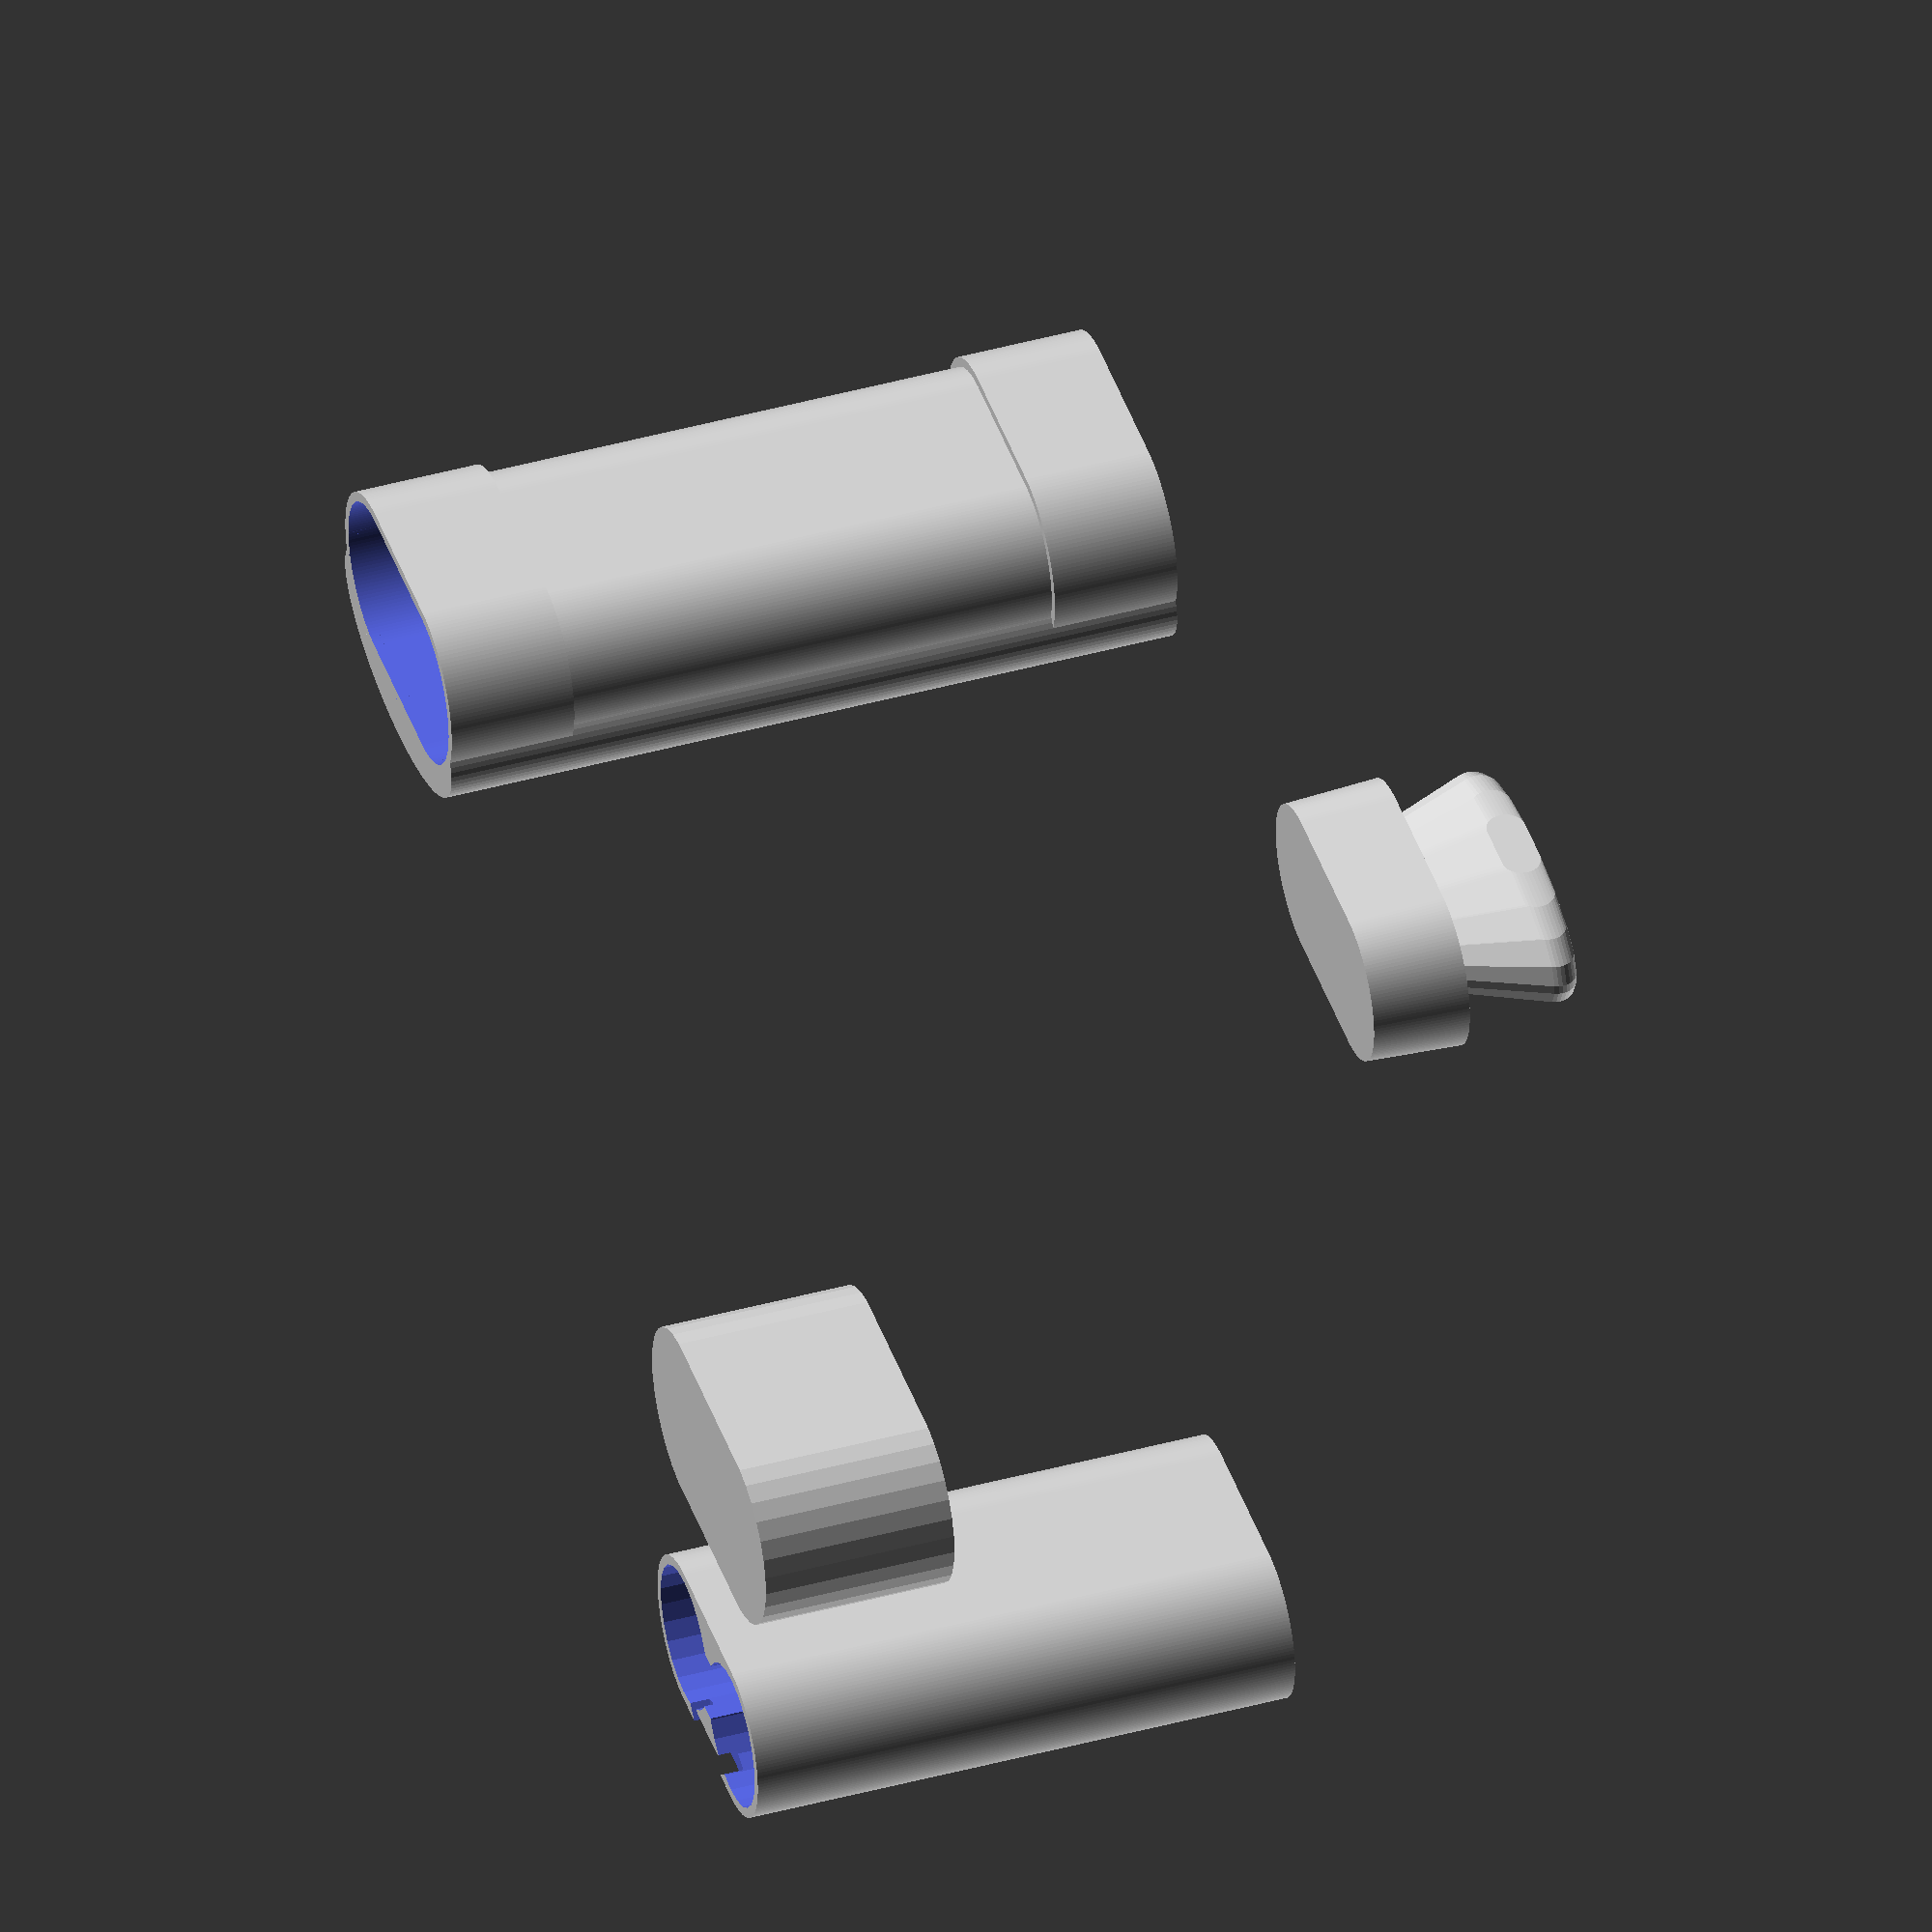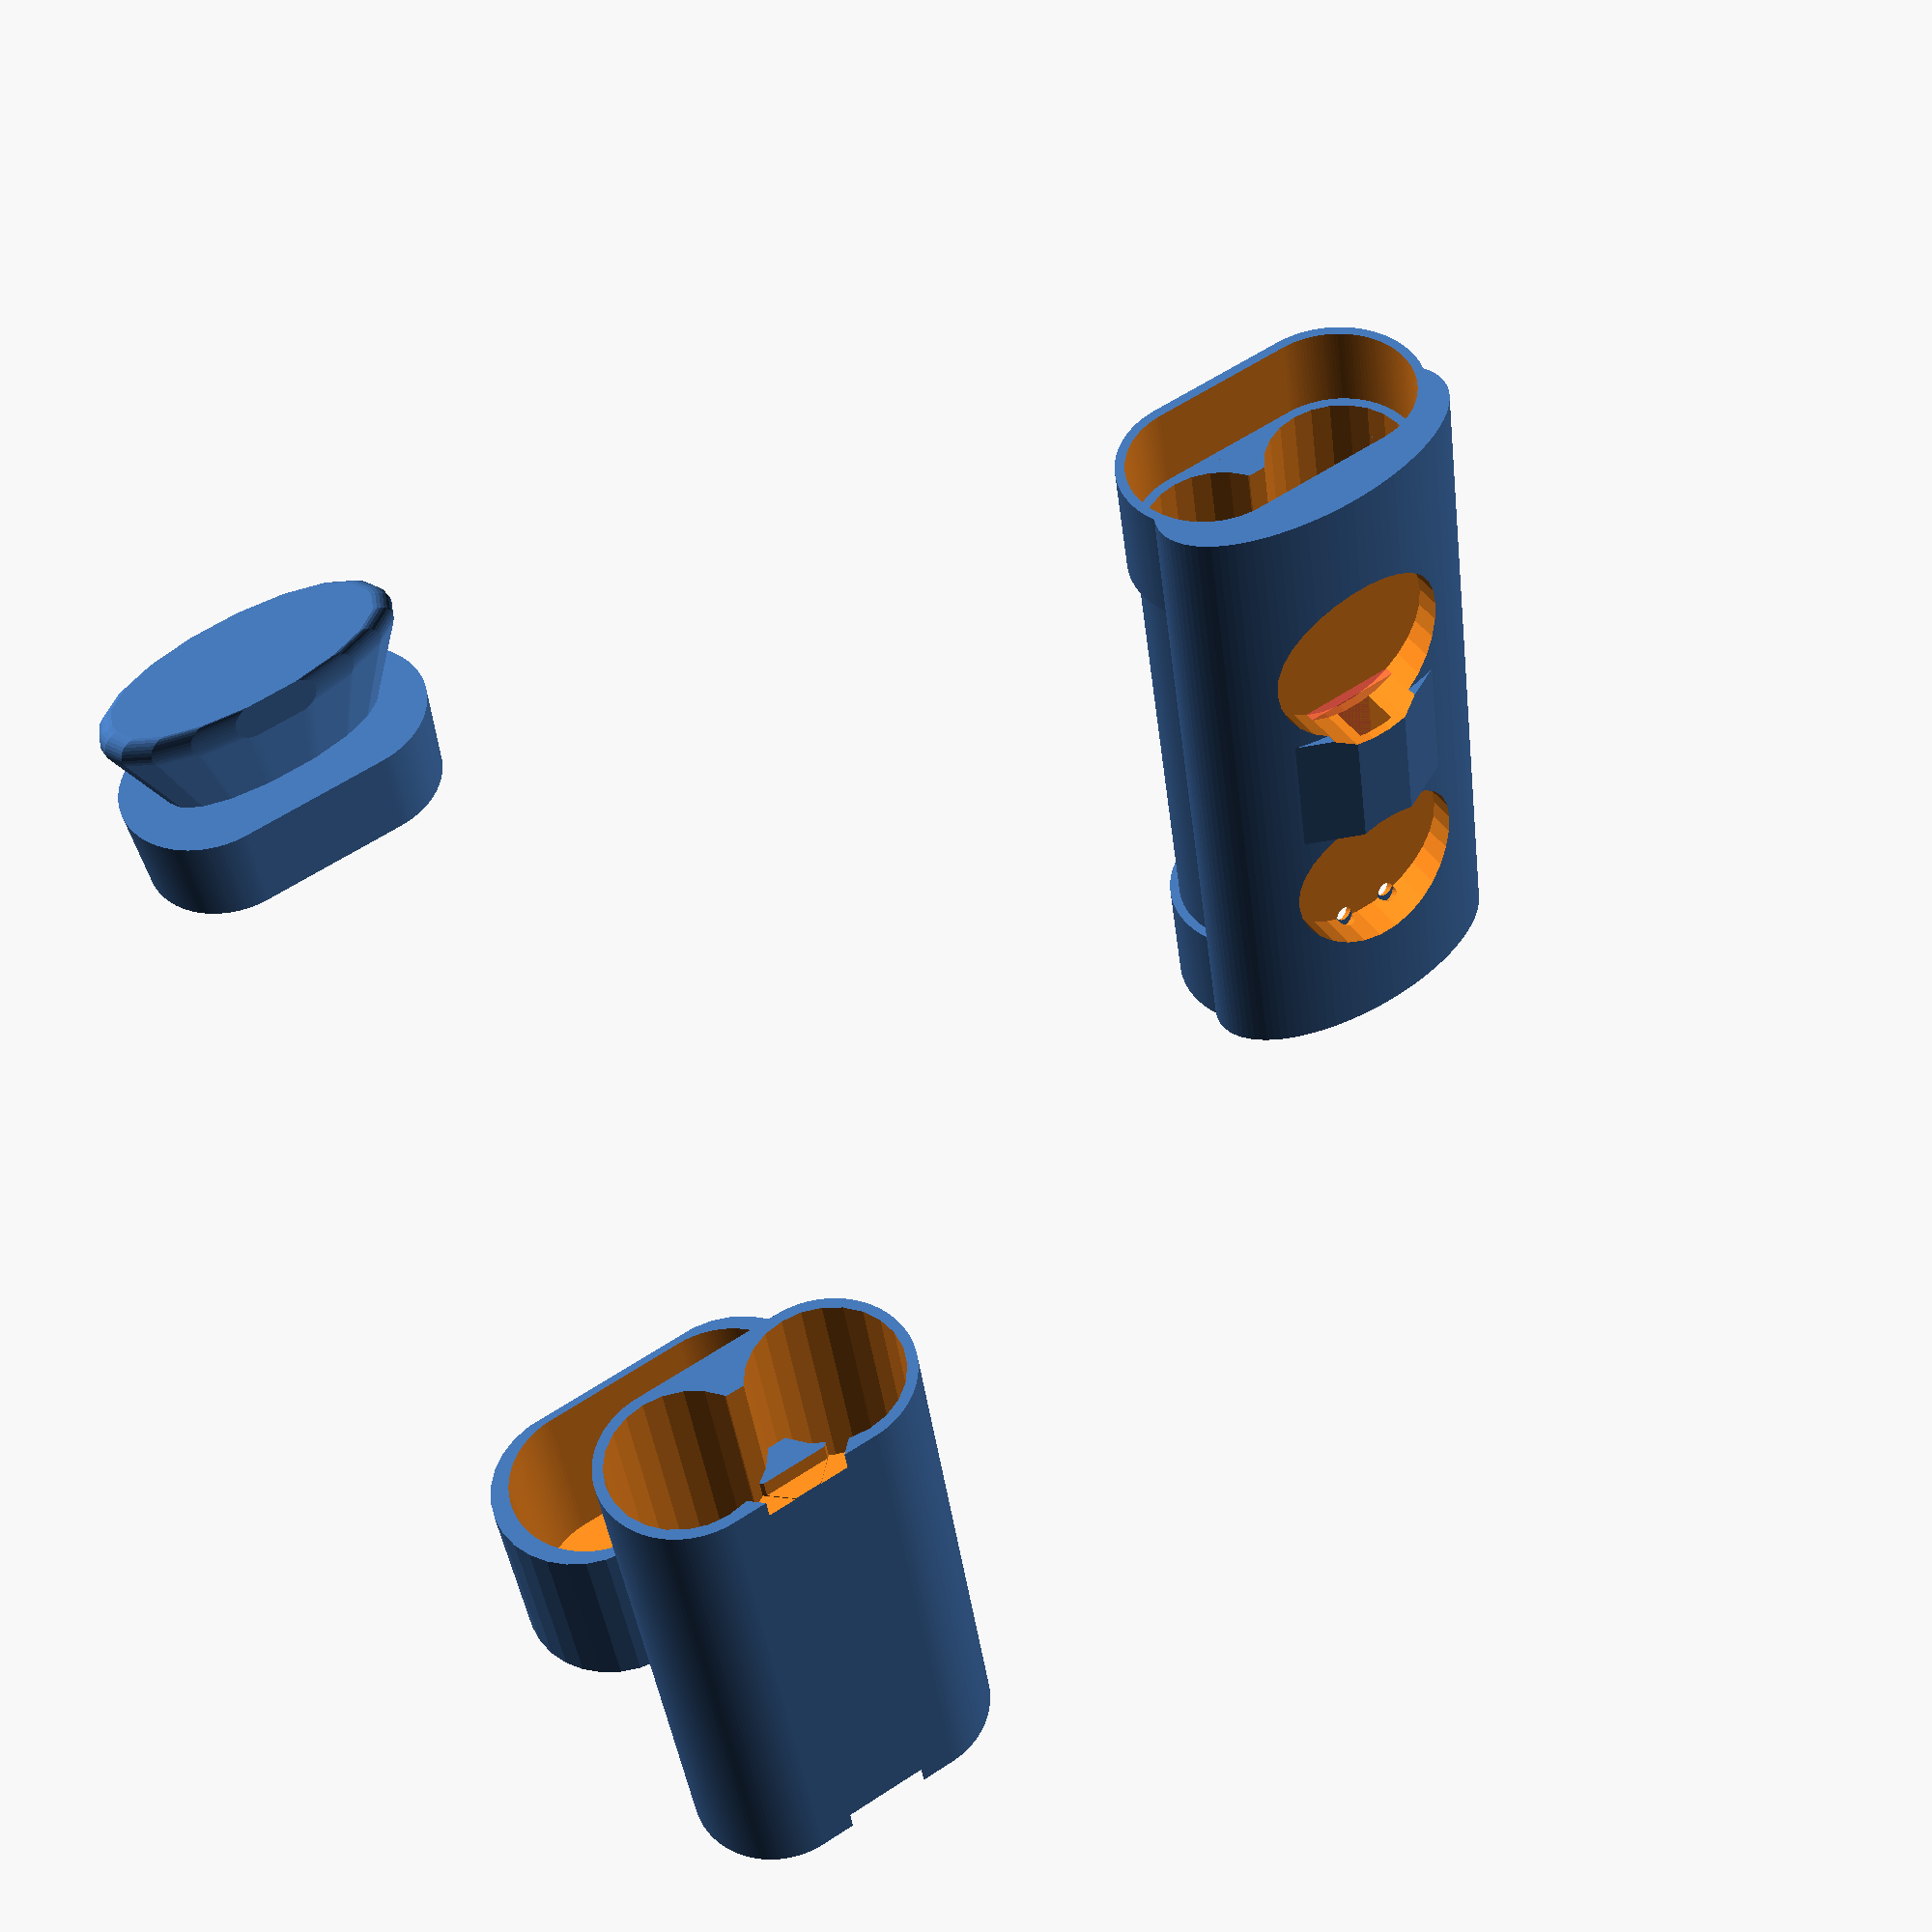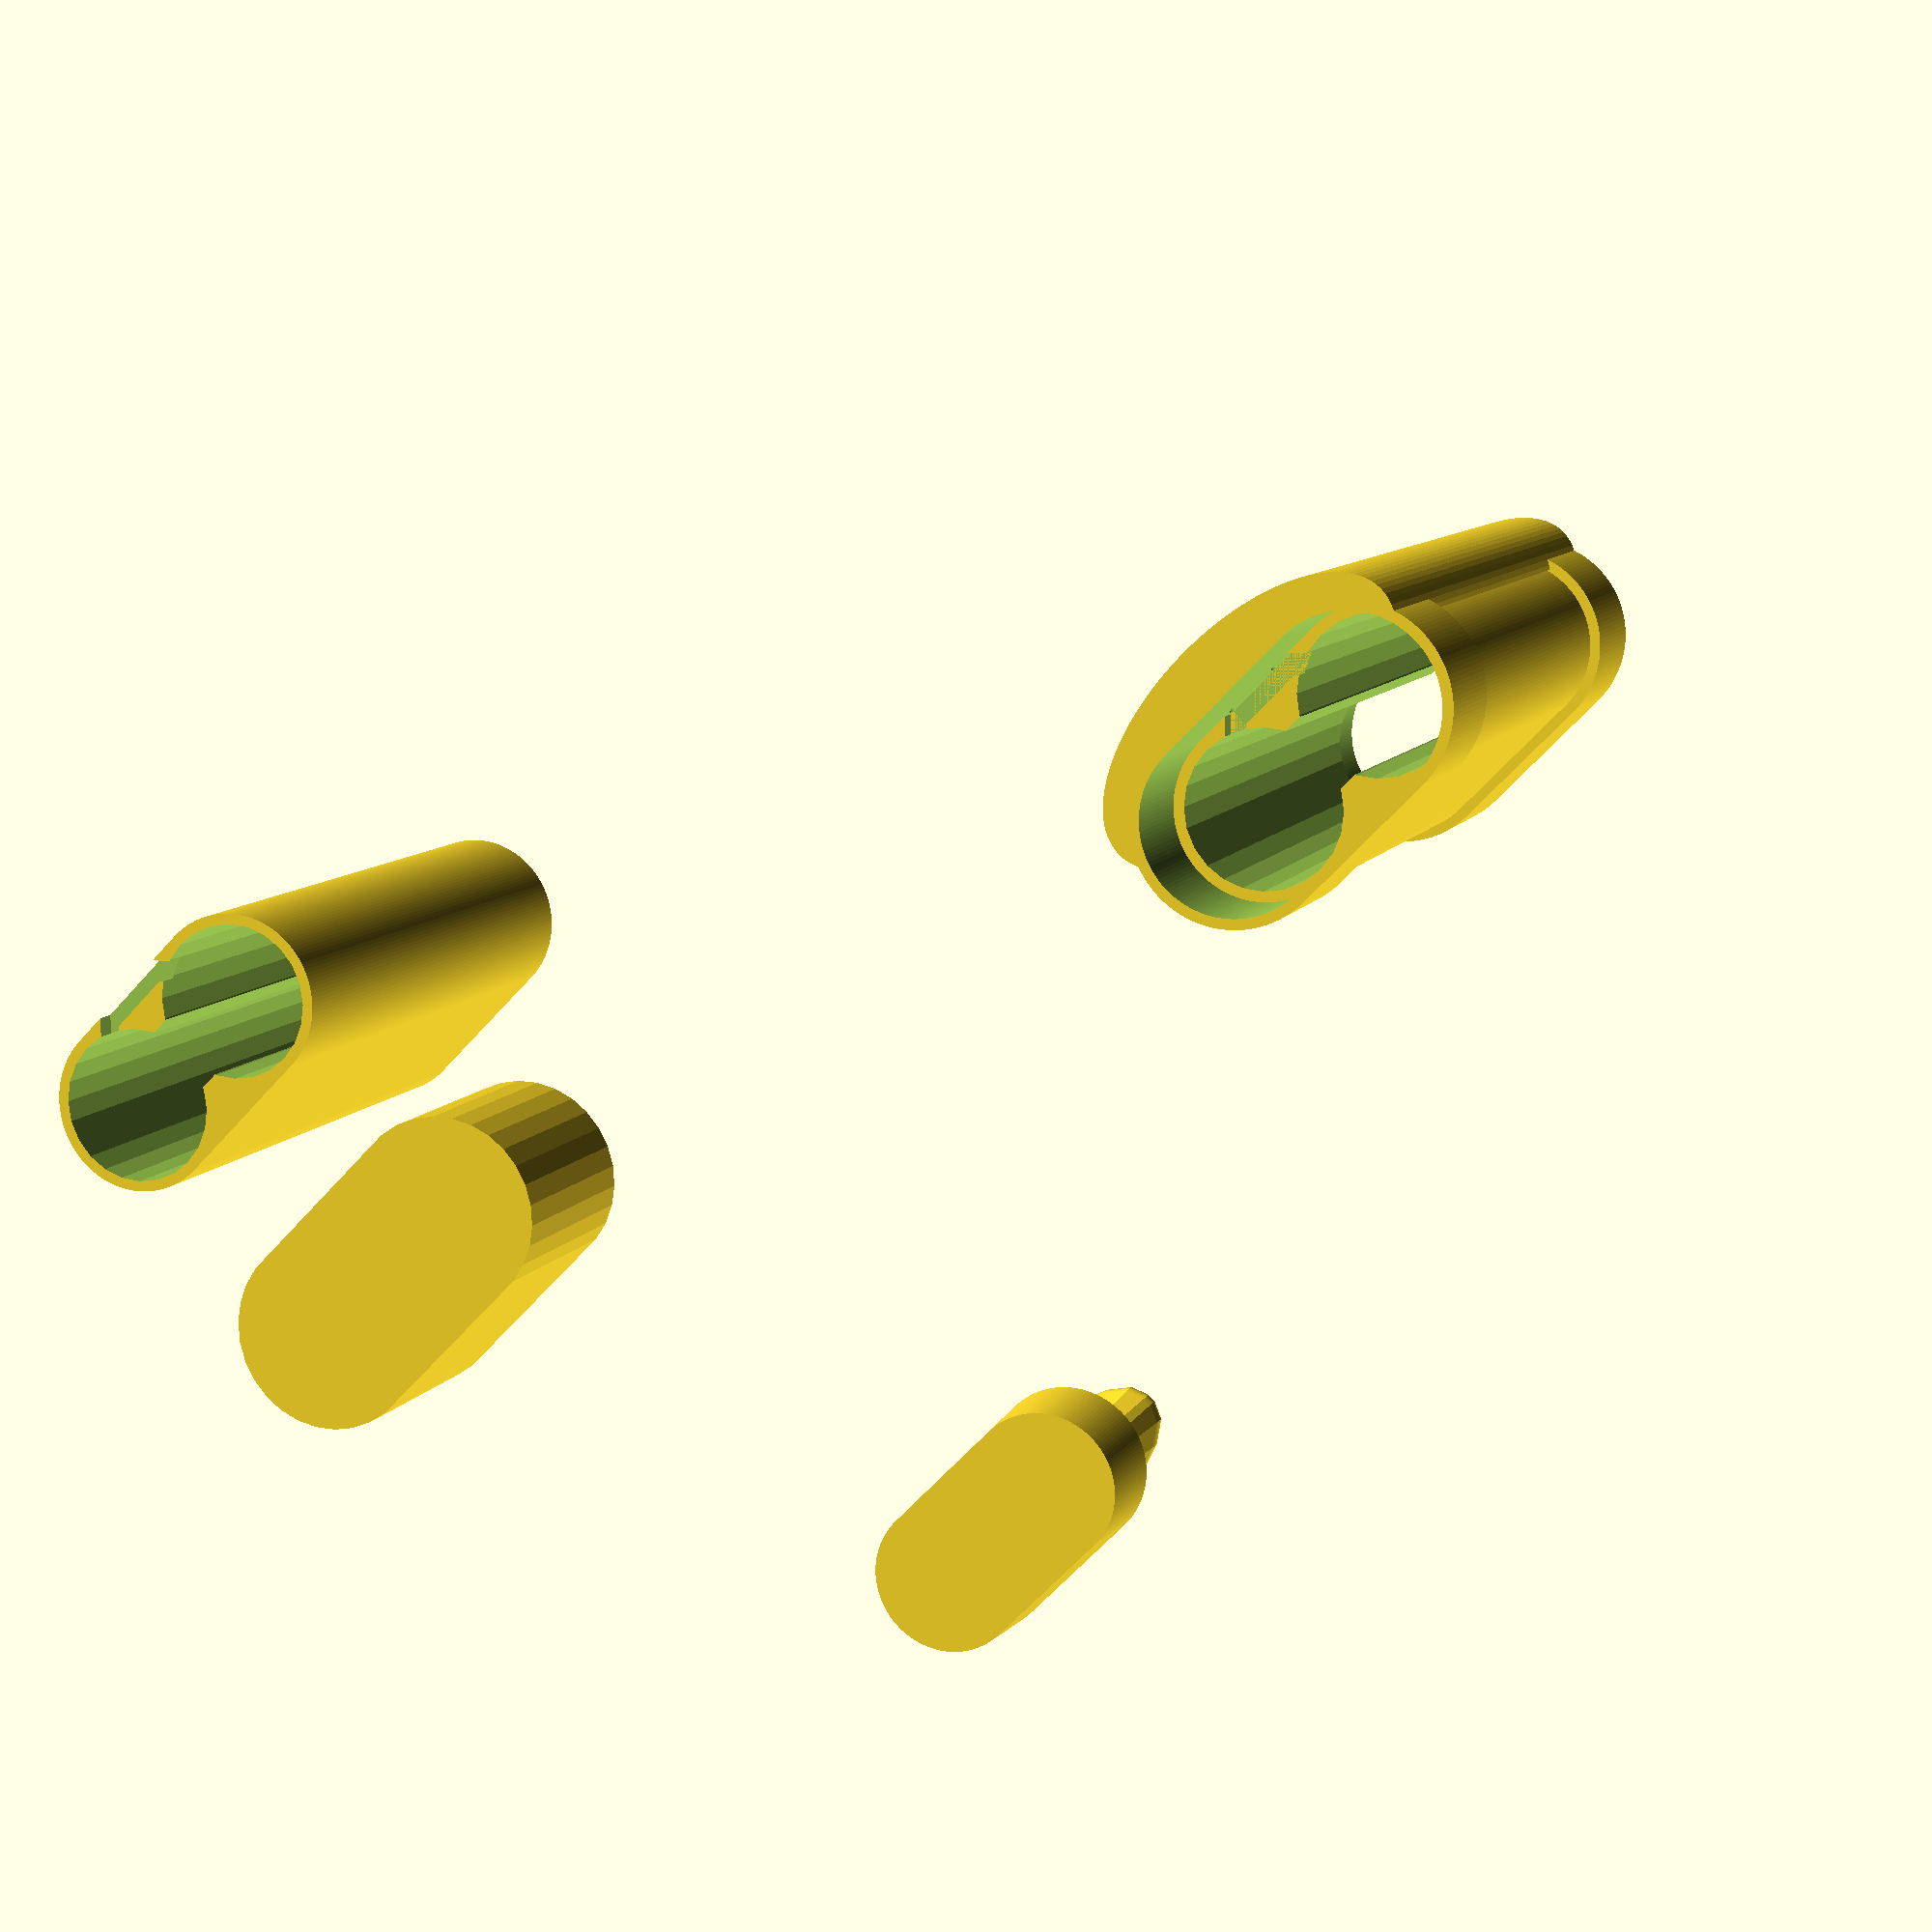
<openscad>
// Configurable Settings
th = 1;

h_AA_terminal_neg = 5;
h_AA_terminal_pos = 1.5;
h_AA_battery = 50.5;
r_AA_battery = 14.5/2;
w_wire_AA_canister = 2;
_h_cap_AA_canister = 20;
h_AA_cap_plug = 10;

r_led_star = 20/2;

// Derived settings
ri_AA_canister = r_AA_battery + .3;
ro_AA_canister = ri_AA_canister + th;
h_AA_canister = h_AA_battery + h_AA_terminal_neg + h_AA_terminal_pos;
h_AA_canister_extension = w_wire_AA_canister+th+h_AA_cap_plug;

ro_cap_AA_canister = ro_AA_canister+th;
ri_cap_AA_canister = ro_AA_canister+.2;
h_cap_AA_canister = min(h_AA_canister/2, _h_cap_AA_canister);

module AAx2_canister() { // make me
  difference(){
    // build outer shell
    hull($fn=150) {
      for (sn=[-1,1])
        translate([sn*ri_AA_canister, 0, 0])
          cylinder(r=ro_AA_canister, h=h_AA_canister);
    }
    // cut out space for batteries
    for (sn=[-1,1])
      translate([sn*ri_AA_canister, 0, -.05])
        cylinder(r=ri_AA_canister, h=h_AA_canister+.1);
    // cut out middle section
    translate([-r_AA_battery/2, -r_AA_battery/2, -.05])
      cube([r_AA_battery, r_AA_battery, h_AA_canister+.1]);
    // cutout space for wires
    for (sn2=[0,1]) for (sn=[0, 1]) {
      translate([0, 0, sn2*(h_AA_canister)])

        rotate([0, sn2*180, 0])
        rotate([0, sn*180, 0])
        translate([
            ri_AA_canister/2,
            ri_AA_canister,
            -(2*sn-1)*.5*(w_wire_AA_canister-.1)])
        rotate([0, 90, -45])
        cube([.1+w_wire_AA_canister, w_wire_AA_canister, r_AA_battery],
            center=true);
      translate([-ri_AA_canister/2,
          ro_AA_canister-w_wire_AA_canister+.1,
          sn*(h_AA_canister-w_wire_AA_canister)+(2*sn -1)*.1])
        cube([ri_AA_canister, w_wire_AA_canister, w_wire_AA_canister+.1]);
    }
  }
}


module AAx2_canister_cap(h=h_cap_AA_canister) { // make me
  difference(){
    hull() {
      translate([+ri_cap_AA_canister, 0, 0])
        cylinder(r=ro_cap_AA_canister, h=h);
      translate([-ri_cap_AA_canister, 0, 0])
        cylinder(r=ro_cap_AA_canister, h=h);
    }
    hull($fn=150) {
      translate([+ri_AA_canister, 0, th])
        cylinder(r=ri_cap_AA_canister, h=h);
      translate([-ri_AA_canister, 0, th])
        cylinder(r=ri_cap_AA_canister, h=h);
    }
  }

}


module AAx2_cap_plug(r=ri_cap_AA_canister, h=h_AA_cap_plug, smaller_by=.5) {
  hull($fn=150) {
    translate([+ri_AA_canister, 0, 0])
      cylinder(r2=r, r1=r-smaller_by, h=h);
    translate([-ri_AA_canister, 0, 0])
      cylinder(r2=r, r1=r-smaller_by, h=h);
  }
  // little hands-friendly handle
  translate([0, 0, h])
    minkowski() {
      scale([2.5, 1, 1])cylinder(r2=ri_AA_canister-2, r1=ri_AA_canister/2, h=10);
      rotate([90, 0, 0])cylinder(r=2,h=1, $fn=30);
    }
}


module _extension(holes=true) {
  difference(){
    hull($fn=150) {
      translate([+ri_AA_canister, 0, 0])
        cylinder(r=ro_cap_AA_canister, h=h_AA_canister_extension);
      translate([-ri_AA_canister, 0, 0])
        cylinder(r=ro_cap_AA_canister, h=h_AA_canister_extension);
    }
    hull($fn=150) {
      translate([+ri_AA_canister, 0, -.1])
        cylinder(r=ro_AA_canister, h=h_AA_canister_extension+.2);
      translate([-ri_AA_canister, 0, -.1])
        cylinder(r=ro_AA_canister, h=h_AA_canister_extension+.2);
    }

    if(holes) {
      // wire holes through to the outside for pcb (need to waterproof)
      _extension_wire_holes_cutout();

    }
  }
}


module _extension_wire_holes_cutout(h=10) {
  for(sn=[-1,1])
    translate([sn*ri_AA_canister/2-sn*w_wire_AA_canister/2,
        -ri_AA_canister, h_AA_cap_plug+w_wire_AA_canister/2]) {
      rotate([90-45, 0, 0])
        cylinder(r=w_wire_AA_canister/2, h=h, $fn=25);
    }
}


module _led_star_cutout() {
  z = h_AA_cap_plug+w_wire_AA_canister+th;
  translate([0, -ro_AA_canister, z +ro_AA_canister])
    rotate([90,0,0])
    cylinder(r=r_led_star, h=10);
}


/* AAx2_canister_cap(); */
module AAx2_canister_shell(version=1) {

  /* h_AA_electronics = h_AA_canister+h_AA_cap_plug; */
  /* AAx2_canister_cap(h=h_AA_electronics); */
  translate([0, 0, h_AA_canister_extension-w_wire_AA_canister])
    AAx2_canister();
  // extend the top of canister with a "shell" that the plug can fit in
  translate([0, 0, h_AA_canister+2*h_AA_cap_plug])rotate([180, 0, 0])
    _extension(holes=false);
  // extend the bottom of the canister but don't add holes
  rotate([180, 180, 0]) _extension(holes=true);
  if (version == 1){
    translate([0,th,0])
      _v1();
  }
}


module _v1_curved_outer_shell() {
  union(){
    translate(xyz_between_led_stars)
      hull(){
        cube([th*2+w_wire_AA_canister*2, th*2+w_wire_AA_canister*2, z_between_led_stars],
            center=true);
        translate([0, w_wire_AA_canister+th/2, 0])
#    cube([ro_AA_canister*3, th, z_between_led_stars], center=true);
      }
    translate([0, ro_AA_canister/-2, h_led_mount/2])
      scale([2, 1, 1])cylinder(r=ro_AA_canister, h=h_led_mount, center=true, $fn=100);
  }
}


z_between_led_stars = h_AA_canister-4*r_led_star-2*th;
h_led_mount = h_AA_canister+h_AA_cap_plug*2;
xyz_between_led_stars = [
  0,-(ro_AA_canister+w_wire_AA_canister+th),h_AA_cap_plug + h_AA_canister/2];
module _v1() {
  // add curved space where I'll attach led strip
  rotate([0, 0, 180]) {
    difference(){
      _v1_curved_outer_shell();
      translate([0, 0, h_AA_canister-1])hull(){AAx2_canister();}
      translate([0, 0, 0])hull(){AAx2_canister();}
      translate([0, 0, -h_AA_canister+1])hull(){AAx2_canister();}

      // cutout the top led star hole (and give wire holes leading to it)
      _extension_wire_holes_cutout(
          h=ro_AA_canister*1.5);
      _led_star_cutout();
      // a space between the 2 led stars where wires can travel
      translate(xyz_between_led_stars)
        cube([w_wire_AA_canister*2, w_wire_AA_canister*2, z_between_led_stars],
            center=true);

      // cutout the bottom led star hole (do not give wire holes leading to it)
      translate([0, 0, h_AA_canister-th*2]) {
        // bottom led star cutout with link to both
        translate([0,0,-(h_AA_cap_plug+w_wire_AA_canister/2+th+r_led_star)])
          _led_star_cutout();
      }
    }
  }
}

// mounts for circuit board
/* module _v2() { */
/* x=20; */
/* y=10; */
/* z=40; */
// mimic the circuit board
// TODO: dimensions!
/* translate([x/2, ro_AA_canister, h_AA_canister-w_wire_AA_canister-th]) { */
/* rotate([0, 180, 0])%cube([x, y,z]); */
// put circuit board encasing
/* } */
/* } */



translate([100, 0, 0]) {
  translate([0, ro_AA_canister*2 + 10, 0]) {
    AAx2_canister_cap();
    translate([0, ro_cap_AA_canister*2+10, 0])
      AAx2_canister();
  }
  /* translate([0, -ro_AA_canister*2-10, 0]) { */
  translate([0, -ro_cap_AA_canister*2-10, +ro_AA_canister*2+48]) {
    AAx2_cap_plug();
  }
}
AAx2_canister_shell(version=1);

</openscad>
<views>
elev=317.5 azim=179.2 roll=251.7 proj=o view=wireframe
elev=220.1 azim=326.5 roll=173.2 proj=p view=solid
elev=351.0 azim=45.6 roll=198.8 proj=p view=solid
</views>
